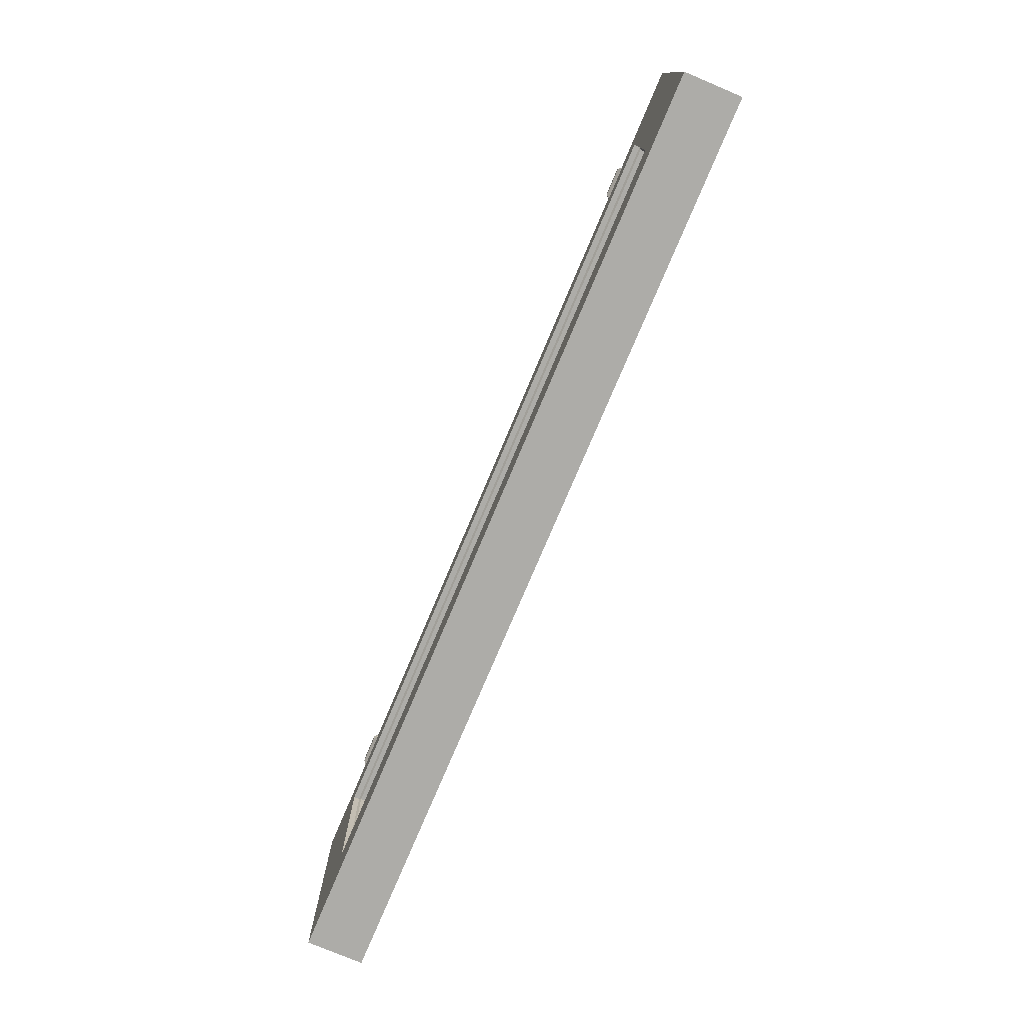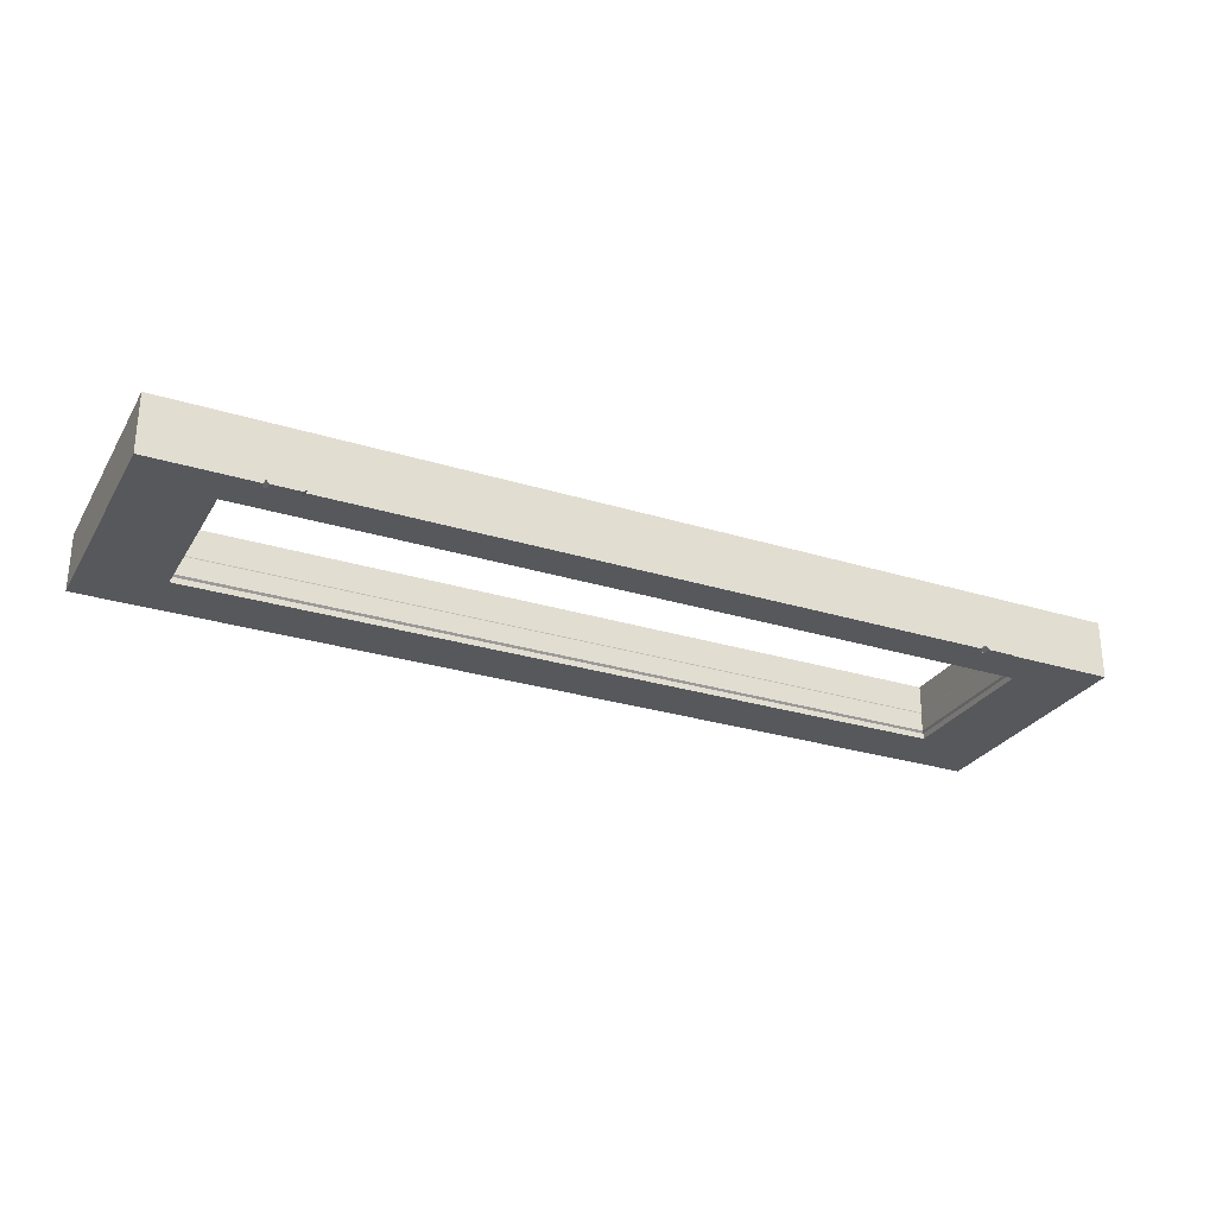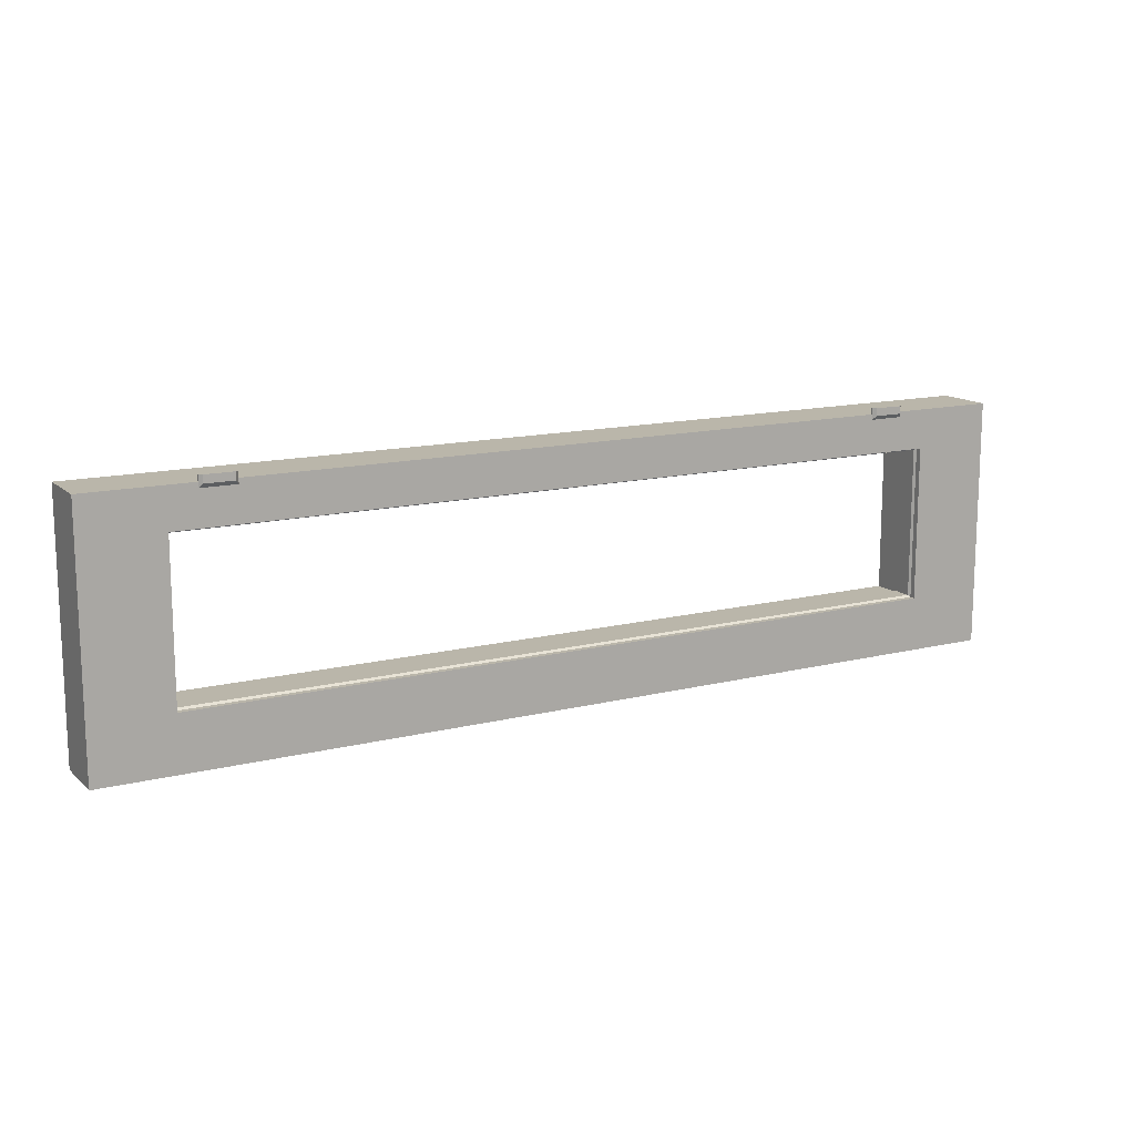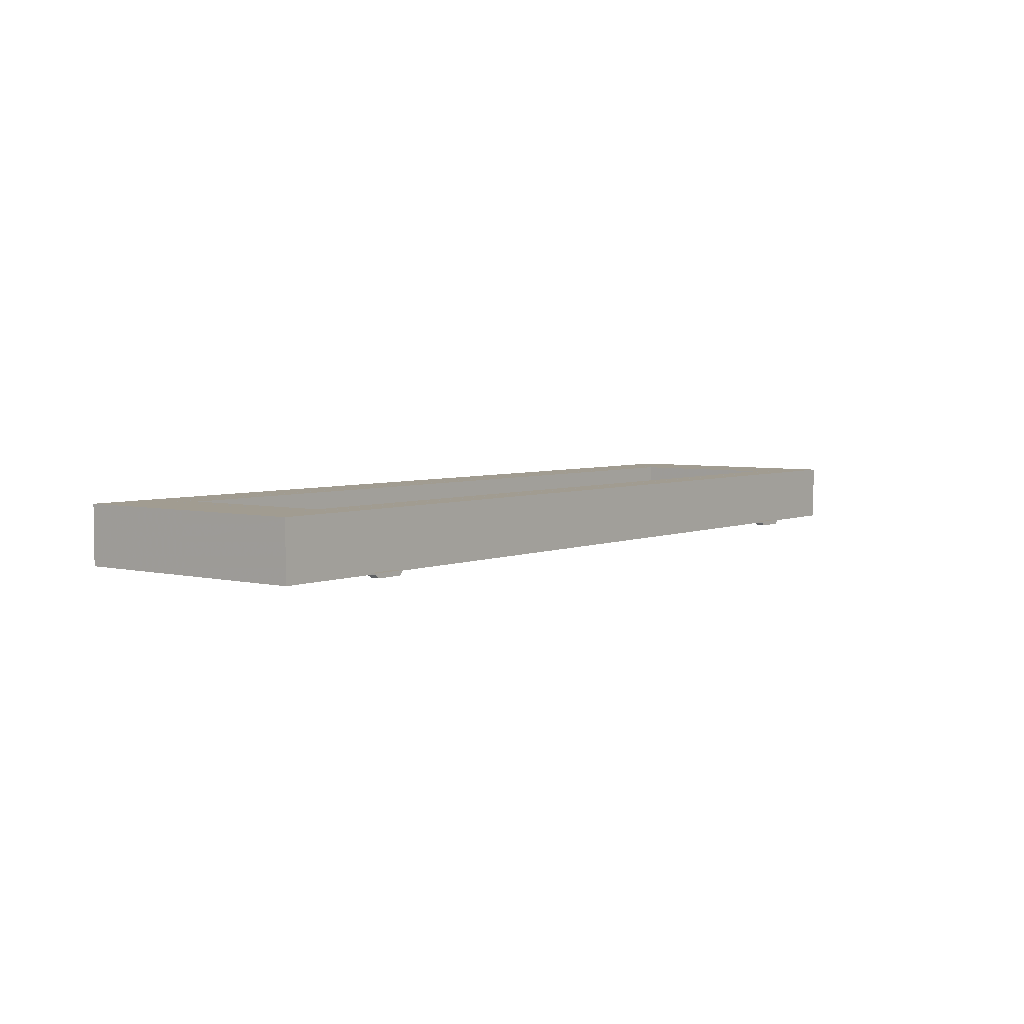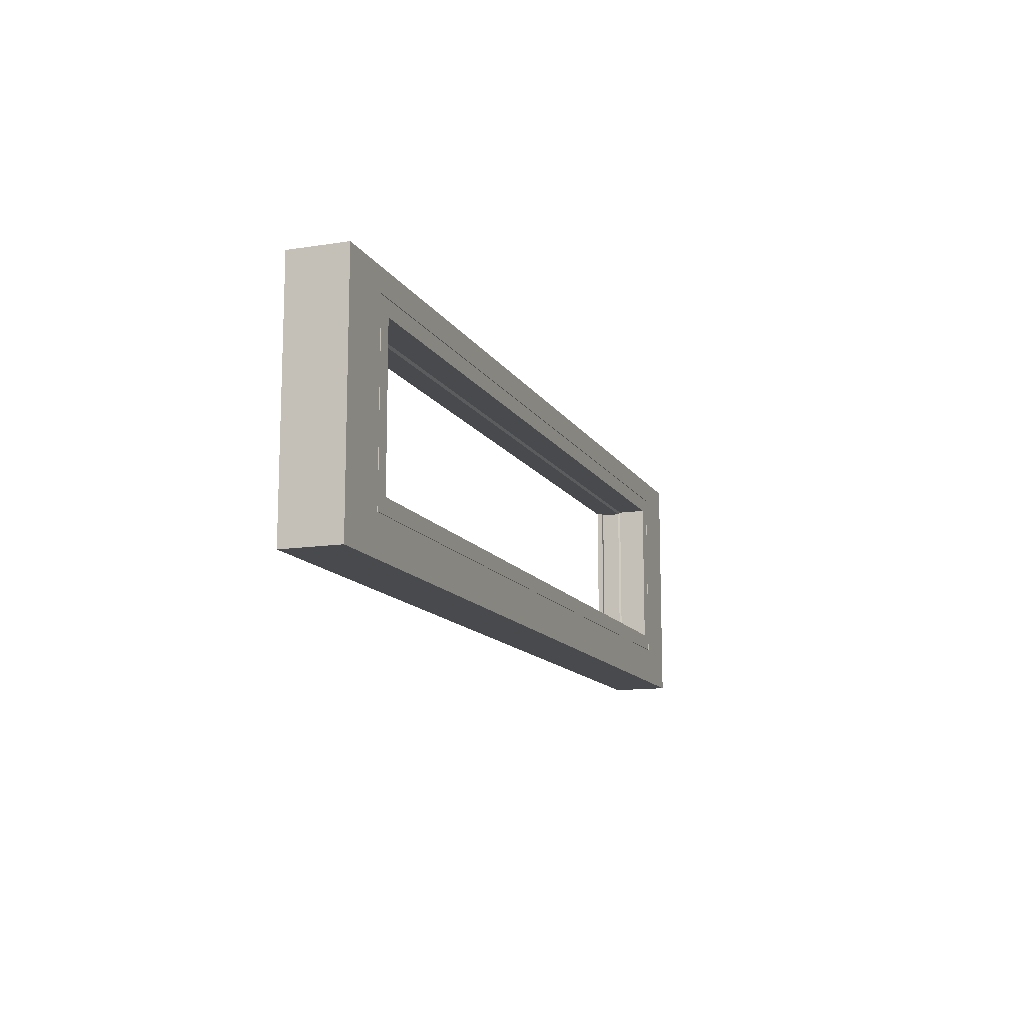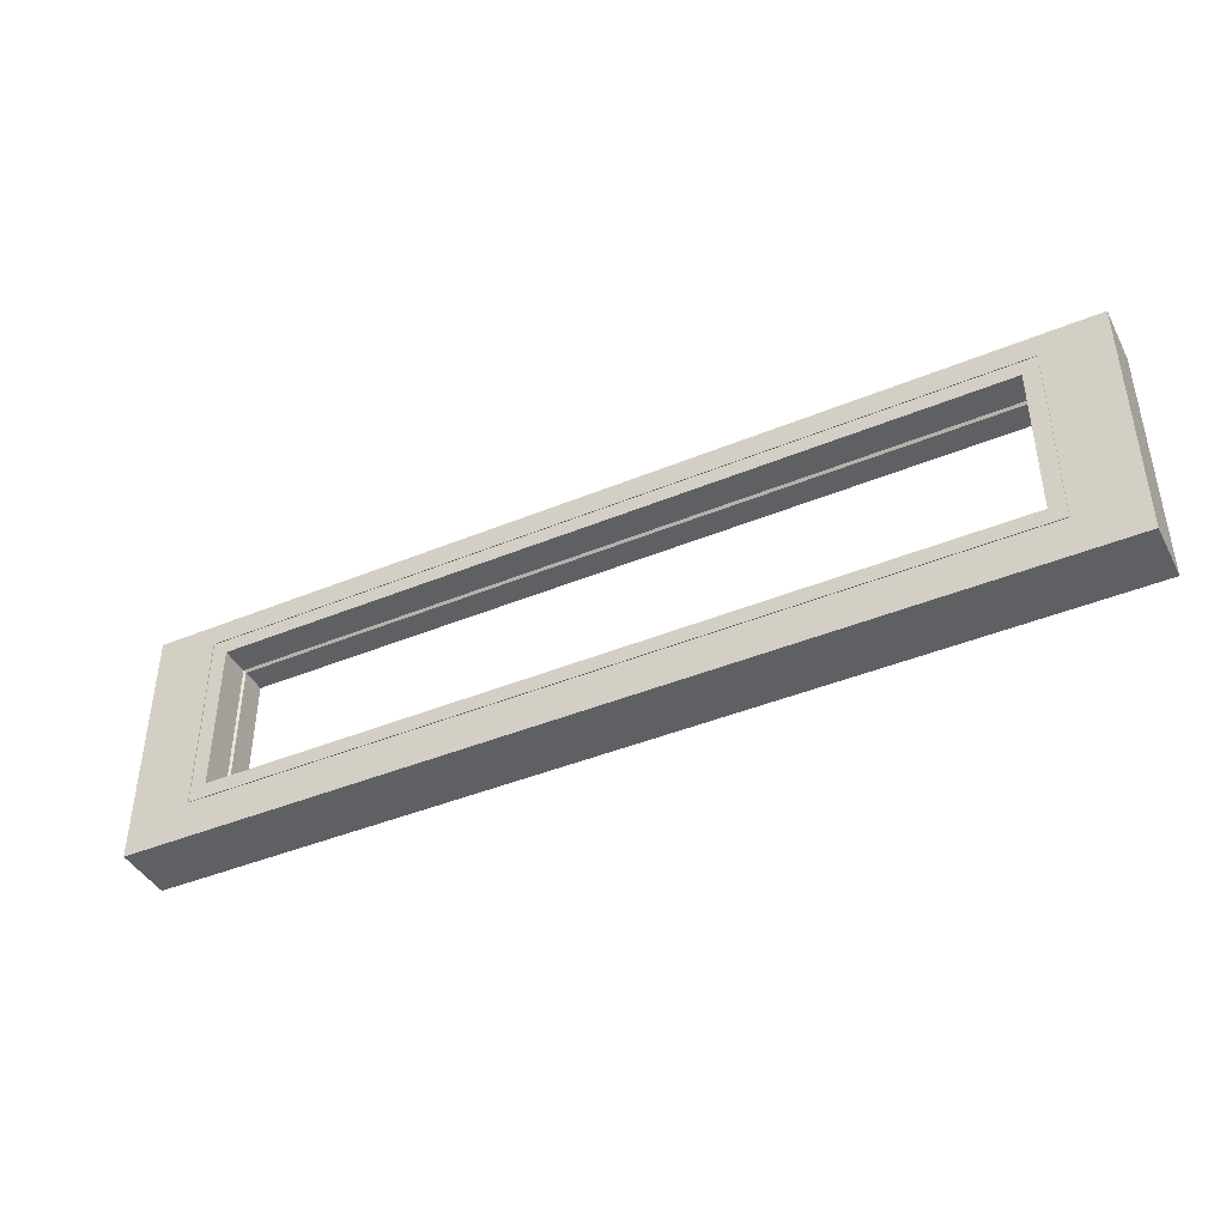
<metadata>
{"format":"obj","ext":"obj","renderer":"f3d","projection":"perspective","resolution":1024,"background":"white","views":[{"elev":-76.7,"azim":-112.9,"up":"+Y"},{"elev":-28.0,"azim":154.8,"up":"+Z"},{"elev":13.8,"azim":150.9,"up":"+Y"},{"elev":4.5,"azim":127.7,"up":"+Z"},{"elev":-12.8,"azim":-70.1,"up":"+Y"},{"elev":-42.3,"azim":26.3,"up":"+Y"}]}
</metadata>
<code>
v 0.6244 1.221 -0.03902
v -0.5825 1.221 -0.03902
v 0.6244 1.221 0.03598
v -0.5825 1.221 0.03598
v 0.6244 0.8988 -0.03902
v -0.5825 0.8988 -0.03902
v 0.6244 0.8988 0.03598
v -0.5825 0.8988 0.03598
v -0.5025 1.191 0.03598
v 0.5444 1.191 0.03598
v 0.5444 0.9488 0.03598
v -0.5025 0.9488 0.03598
v -0.5015 1.19 0.03598
v 0.5434 1.19 0.03598
v 0.5434 0.9498 0.03598
v -0.5015 0.9498 0.03598
v 0.5234 1.17 -0.03902
v -0.4815 1.17 -0.03902
v -0.4815 0.9698 -0.03902
v 0.5234 0.9698 -0.03902
v -0.4815 1.17 0.03598
v 0.5234 1.17 0.03598
v 0.5234 0.9698 0.03598
v -0.4815 0.9698 0.03598
v -0.5025 1.191 0.03498
v 0.5444 1.191 0.03498
v 0.5444 0.9488 0.03498
v -0.5025 0.9488 0.03498
v 0.5434 1.19 0.03498
v -0.5015 1.19 0.03498
v -0.5015 0.9498 0.03498
v 0.5434 0.9498 0.03498
v -0.4815 1.17 -0.001523
v 0.5234 1.17 -0.001523
v 0.5234 0.9698 -0.001523
v -0.4815 0.9698 -0.001523
v 0.5234 1.17 -0.03152
v -0.4815 1.17 -0.03152
v -0.4815 0.9698 -0.03152
v 0.5234 0.9698 -0.03152
v -0.479 1.167 -0.004023
v 0.5209 1.167 -0.004023
v 0.5209 0.9723 -0.004023
v -0.479 0.9723 -0.004023
v 0.5209 1.167 -0.02902
v -0.479 1.167 -0.02902
v -0.479 0.9723 -0.02902
v 0.5209 0.9723 -0.02902
v -0.4015 1.214 -0.03702
v -0.4465 1.214 -0.03702
v -0.4015 1.229 -0.03702
v -0.4465 1.229 -0.03702
v -0.4015 1.214 -0.03902
v -0.4465 1.214 -0.03902
v -0.4015 1.229 -0.03902
v -0.4465 1.229 -0.03902
v -0.4055 1.219 -0.04302
v -0.4425 1.219 -0.04302
v -0.4425 1.229 -0.04302
v -0.4055 1.229 -0.04302
v 0.4434 1.214 -0.03702
v 0.4884 1.214 -0.03702
v 0.4434 1.229 -0.03702
v 0.4884 1.229 -0.03702
v 0.4434 1.214 -0.03902
v 0.4884 1.214 -0.03902
v 0.4434 1.229 -0.03902
v 0.4884 1.229 -0.03902
v 0.4474 1.219 -0.04302
v 0.4844 1.219 -0.04302
v 0.4844 1.229 -0.04302
v 0.4474 1.229 -0.04302
f 1 3 4
f 4 2 1
f 5 6 8
f 8 7 5
f 2 4 8
f 8 6 2
f 3 1 5
f 5 7 3
f 4 3 10
f 10 9 4
f 3 7 11
f 11 10 3
f 7 8 12
f 12 11 7
f 8 4 9
f 9 12 8
f 25 26 29
f 29 30 25
f 26 27 32
f 32 29 26
f 27 28 31
f 31 32 27
f 28 25 30
f 30 31 28
f 17 1 2
f 2 18 17
f 19 18 2
f 2 6 19
f 20 19 6
f 6 5 20
f 17 20 5
f 5 1 17
f 13 14 22
f 22 21 13
f 14 15 23
f 23 22 14
f 15 16 24
f 24 23 15
f 16 13 21
f 21 24 16
f 9 10 26
f 26 25 9
f 10 11 27
f 27 26 10
f 11 12 28
f 28 27 11
f 12 9 25
f 25 28 12
f 14 13 30
f 30 29 14
f 13 16 31
f 31 30 13
f 16 15 32
f 32 31 16
f 15 14 29
f 29 32 15
f 21 22 34
f 34 33 21
f 22 23 35
f 35 34 22
f 23 24 36
f 36 35 23
f 24 21 33
f 33 36 24
f 17 18 38
f 38 37 17
f 18 19 39
f 39 38 18
f 19 20 40
f 40 39 19
f 20 17 37
f 37 40 20
f 41 33 34
f 34 42 41
f 42 34 35
f 35 43 42
f 43 35 36
f 36 44 43
f 44 36 33
f 33 41 44
f 45 37 38
f 38 46 45
f 46 38 39
f 39 47 46
f 47 39 40
f 40 48 47
f 48 40 37
f 37 45 48
f 41 42 45
f 45 46 41
f 47 48 43
f 43 44 47
f 48 45 42
f 42 43 48
f 46 47 44
f 44 41 46
f 52 51 49
f 49 50 52
f 59 58 57
f 57 60 59
f 54 50 49
f 49 53 54
f 56 52 50
f 50 54 56
f 55 51 52
f 52 56 55
f 53 49 51
f 51 55 53
f 58 54 53
f 53 57 58
f 59 56 54
f 54 58 59
f 60 55 56
f 56 59 60
f 57 53 55
f 55 60 57
f 64 62 61
f 61 63 64
f 71 72 69
f 69 70 71
f 66 65 61
f 61 62 66
f 68 66 62
f 62 64 68
f 67 68 64
f 64 63 67
f 65 67 63
f 63 61 65
f 70 69 65
f 65 66 70
f 71 70 66
f 66 68 71
f 72 71 68
f 68 67 72
f 69 72 67
f 67 65 69

</code>
